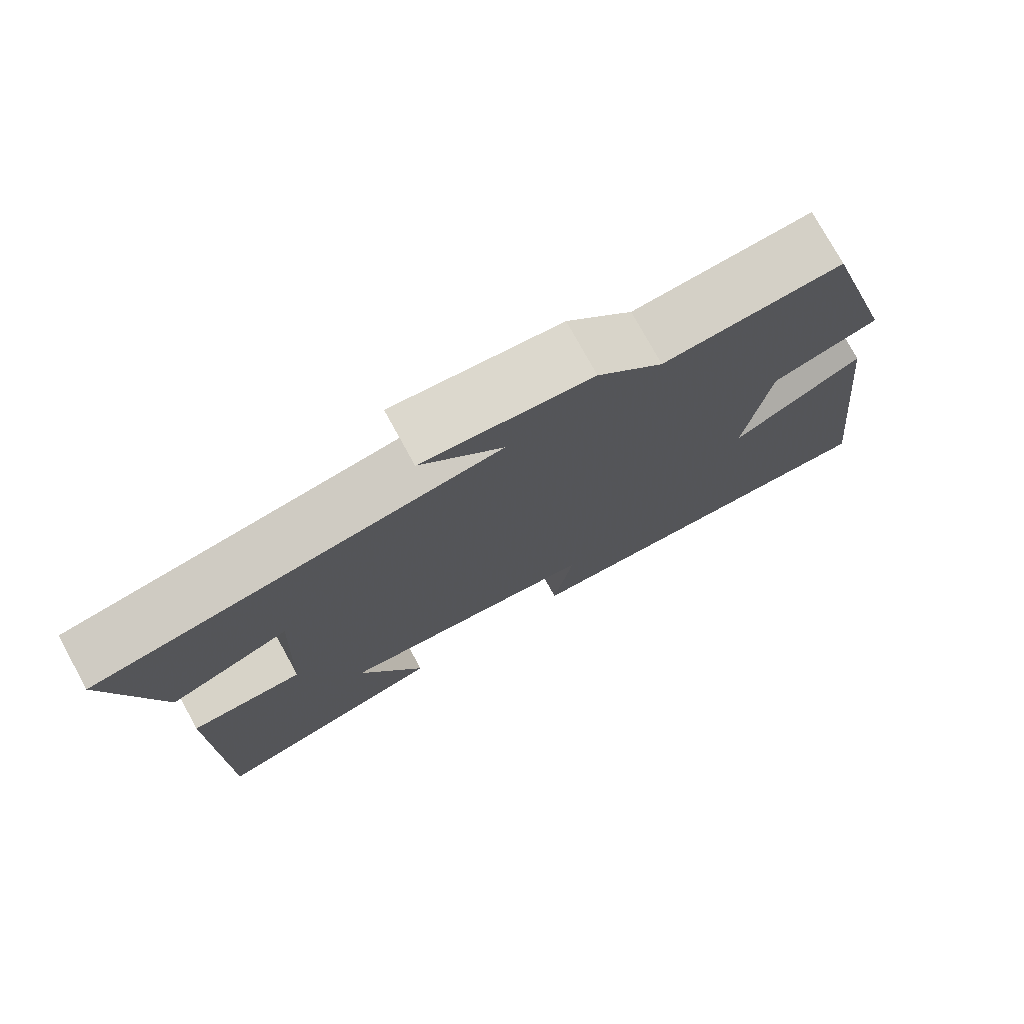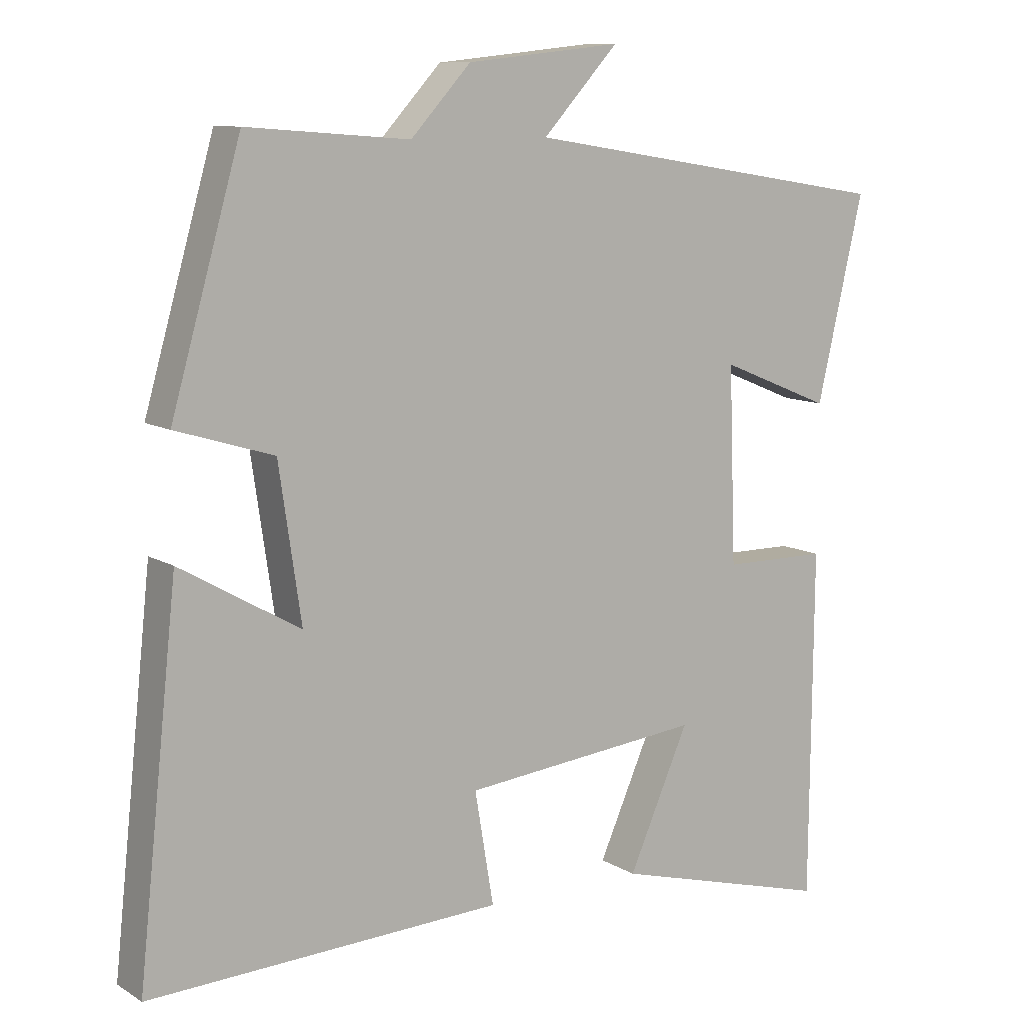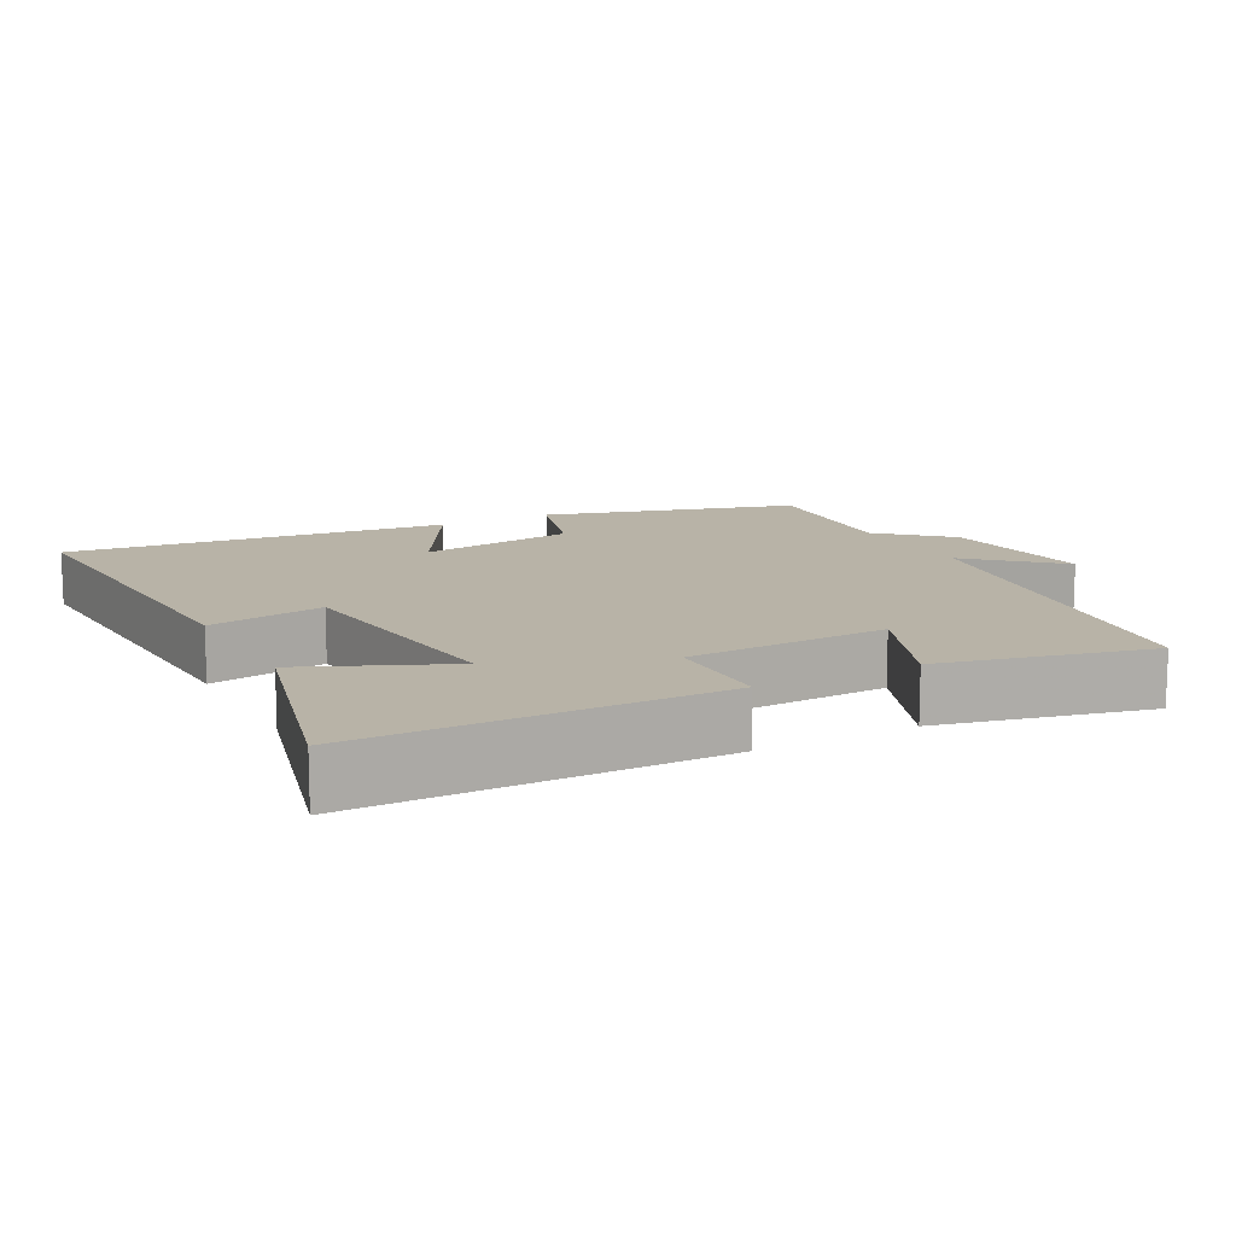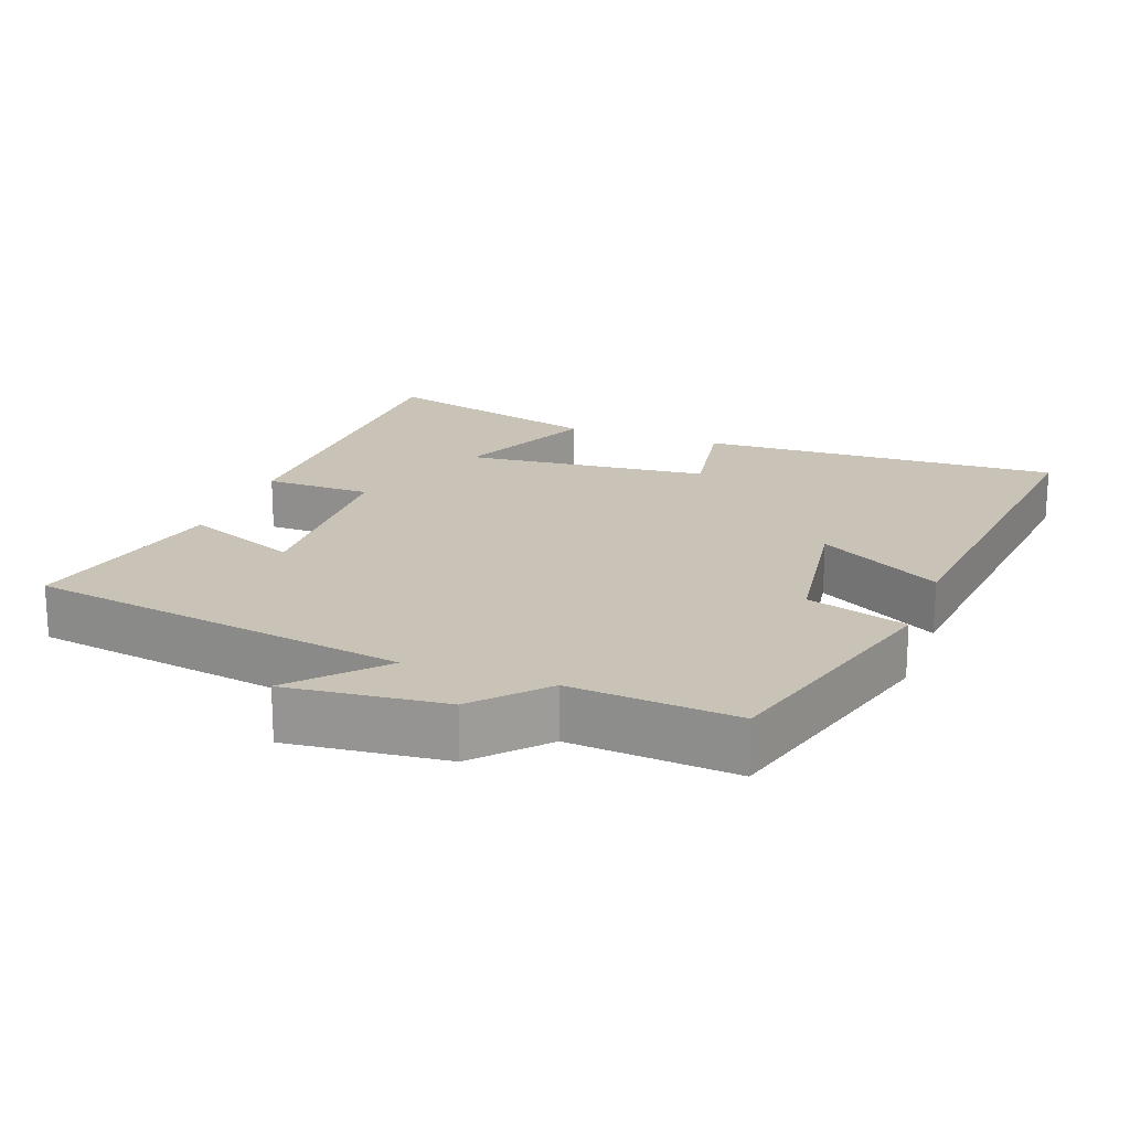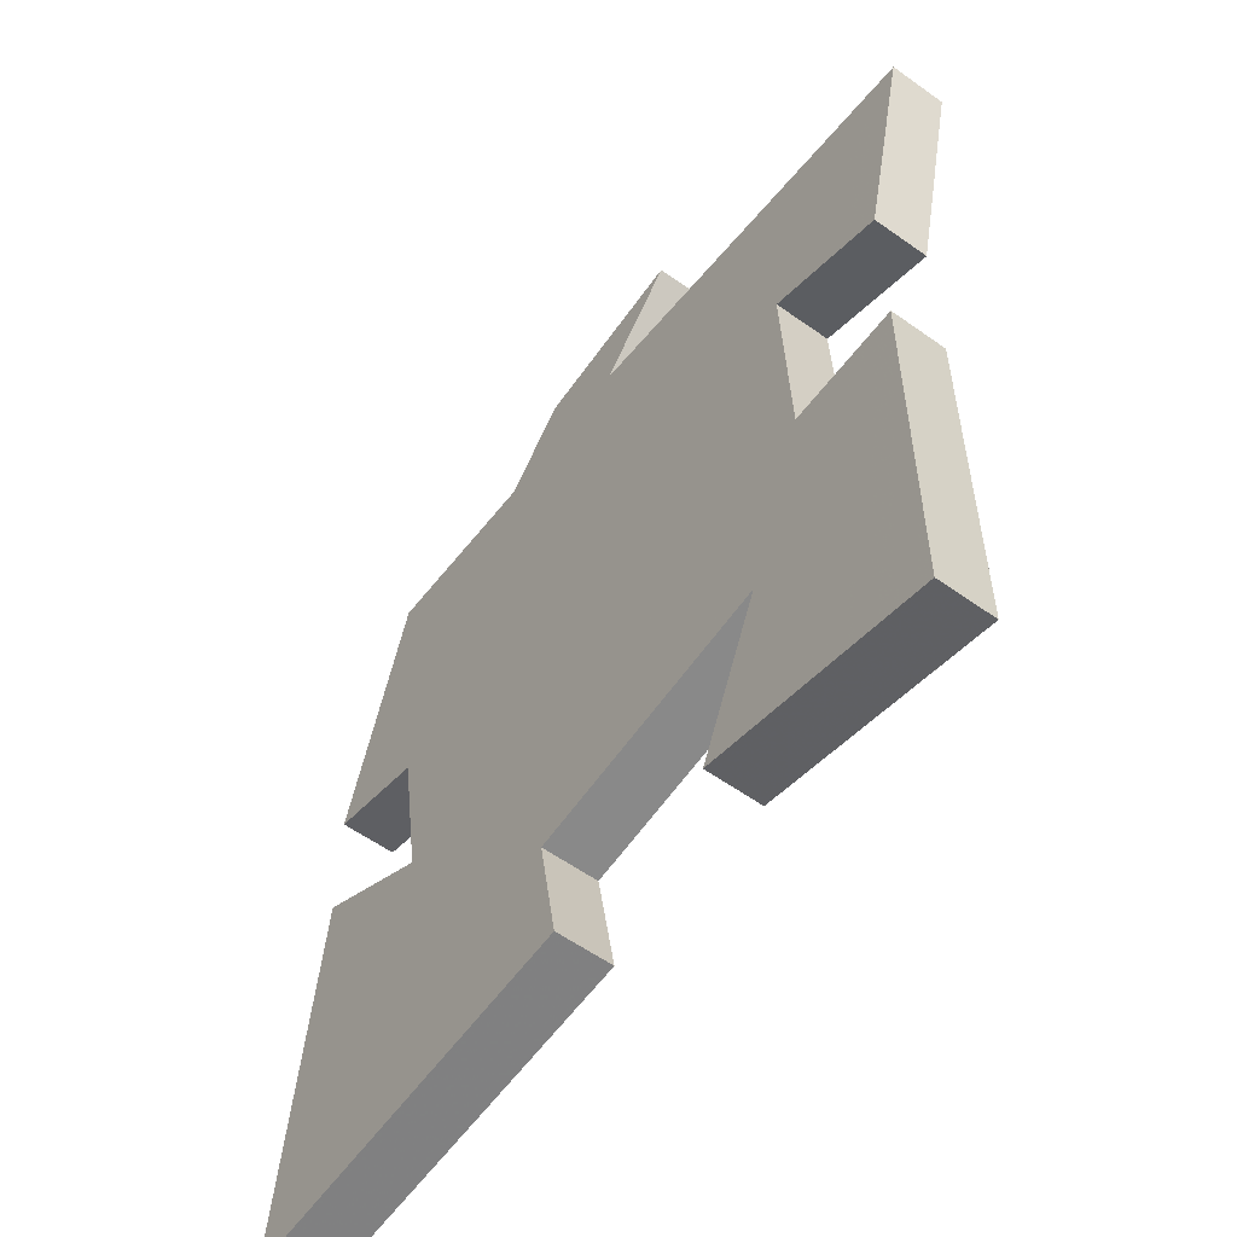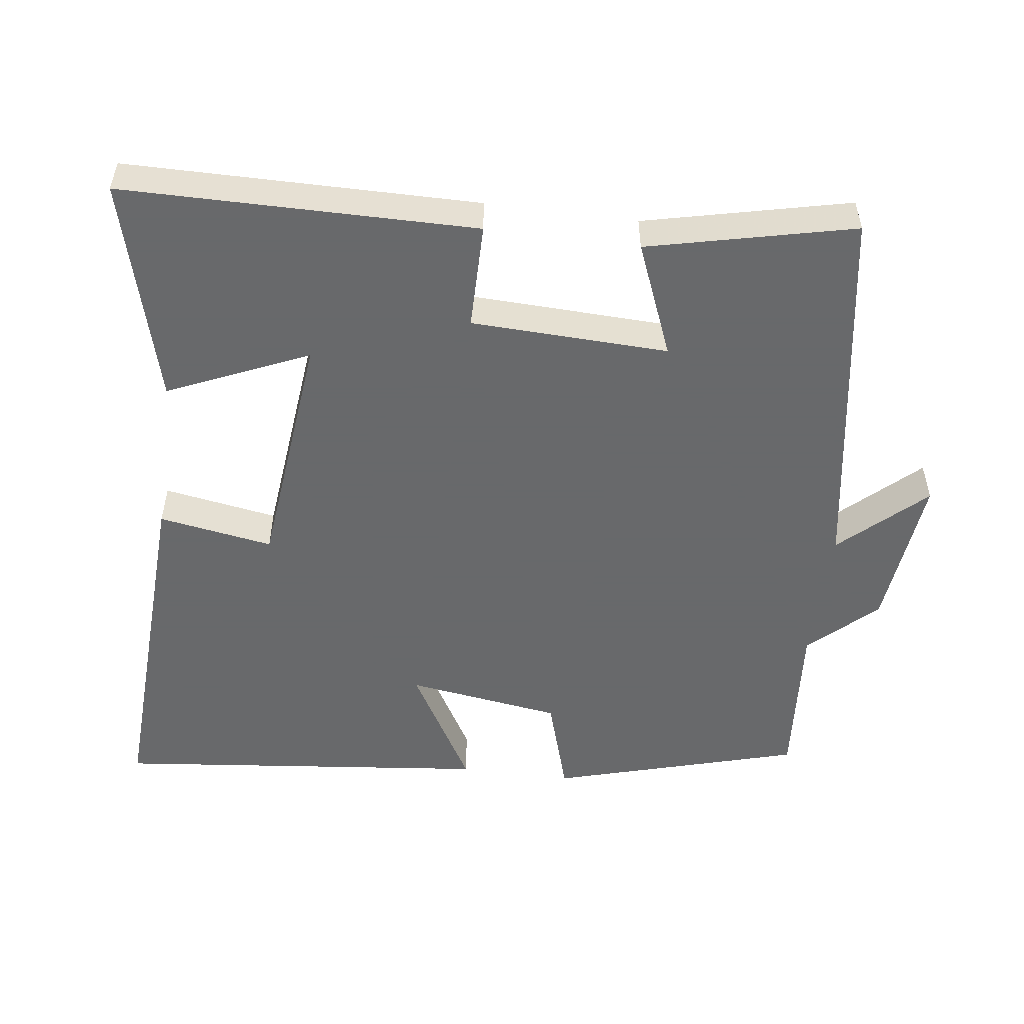
<metadata>
{"format":"obj","ext":"obj","renderer":"f3d","projection":"perspective","resolution":1024,"background":"white","views":[{"elev":76.3,"azim":-28.8,"up":"+Z"},{"elev":10.1,"azim":146.0,"up":"+Z"},{"elev":12.7,"azim":-118.1,"up":"+Y"},{"elev":19.4,"azim":20.3,"up":"+Y"},{"elev":-58.0,"azim":-126.4,"up":"+Z"},{"elev":-52.6,"azim":-97.5,"up":"+Y"}]}
</metadata>
<code>
v -0.496 0.07 -0.585
v -0.5 0.07 -0.088
v -0.35 0.07 -0.087
v -0.34 0.07 0.191
v -0.5 0.07 0.126
v -0.567 0.07 0.415
v -0.033 0.07 0.5
v -0.141 0.07 0.617
v 0.081 0.07 0.593
v 0.167 0.07 0.5
v 0.4 0.07 0.518
v 0.5 0.07 0.169
v 0.36 0.07 0.126
v 0.328 0.07 -0.092
v 0.5 0.07 0.007
v 0.557 0.07 -0.523
v 0.049 0.07 -0.5
v 0.076 0.07 -0.339
v -0.268 0.07 -0.303
v -0.181 0.07 -0.5
v -0.496 0 -0.585
v -0.5 0 -0.088
v -0.35 0 -0.087
v -0.34 0 0.191
v -0.5 0 0.126
v -0.567 0 0.415
v -0.033 0 0.5
v -0.141 0 0.617
v 0.081 0 0.593
v 0.167 0 0.5
v 0.4 0 0.518
v 0.5 0 0.169
v 0.36 0 0.126
v 0.328 0 -0.092
v 0.5 0 0.007
v 0.557 0 -0.523
v 0.049 0 -0.5
v 0.076 0 -0.339
v -0.268 0 -0.303
v -0.181 0 -0.5
f 19 20 1 2
f 18 19 2 3
f 15 16 17 18
f 14 15 18
f 13 14 18 3
f 10 11 12 13
f 10 13 3 4
f 7 8 9 10
f 6 7 10
f 4 5 6 10
f 22 21 40 39
f 23 22 39 38
f 38 37 36 35
f 38 35 34
f 23 38 34 33
f 33 32 31 30
f 24 23 33 30
f 30 29 28 27
f 30 27 26
f 30 26 25 24
f 1 21 22 2
f 2 22 23 3
f 3 23 24 4
f 4 24 25 5
f 5 25 26 6
f 6 26 27 7
f 7 27 28 8
f 8 28 29 9
f 9 29 30 10
f 10 30 31 11
f 11 31 32 12
f 12 32 33 13
f 13 33 34 14
f 14 34 35 15
f 15 35 36 16
f 16 36 37 17
f 17 37 38 18
f 18 38 39 19
f 19 39 40 20
f 20 40 21 1

</code>
